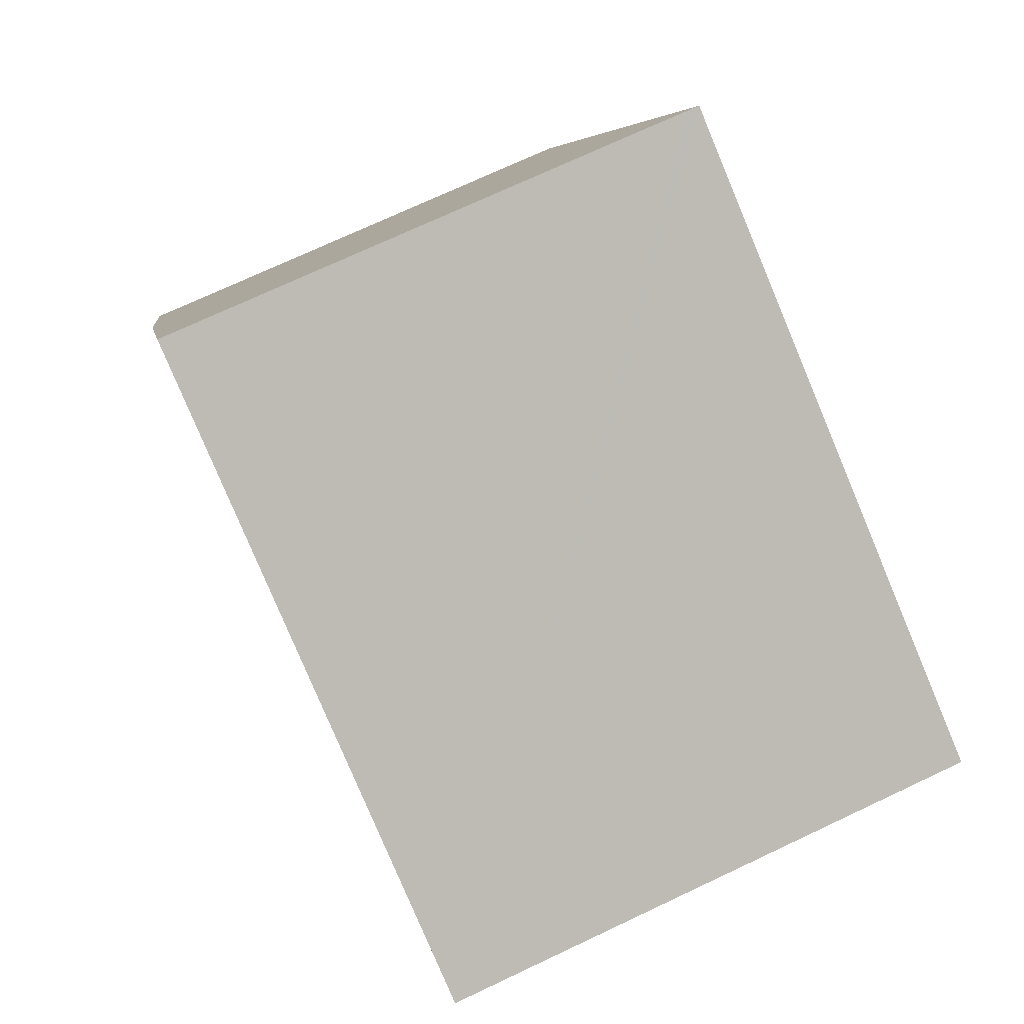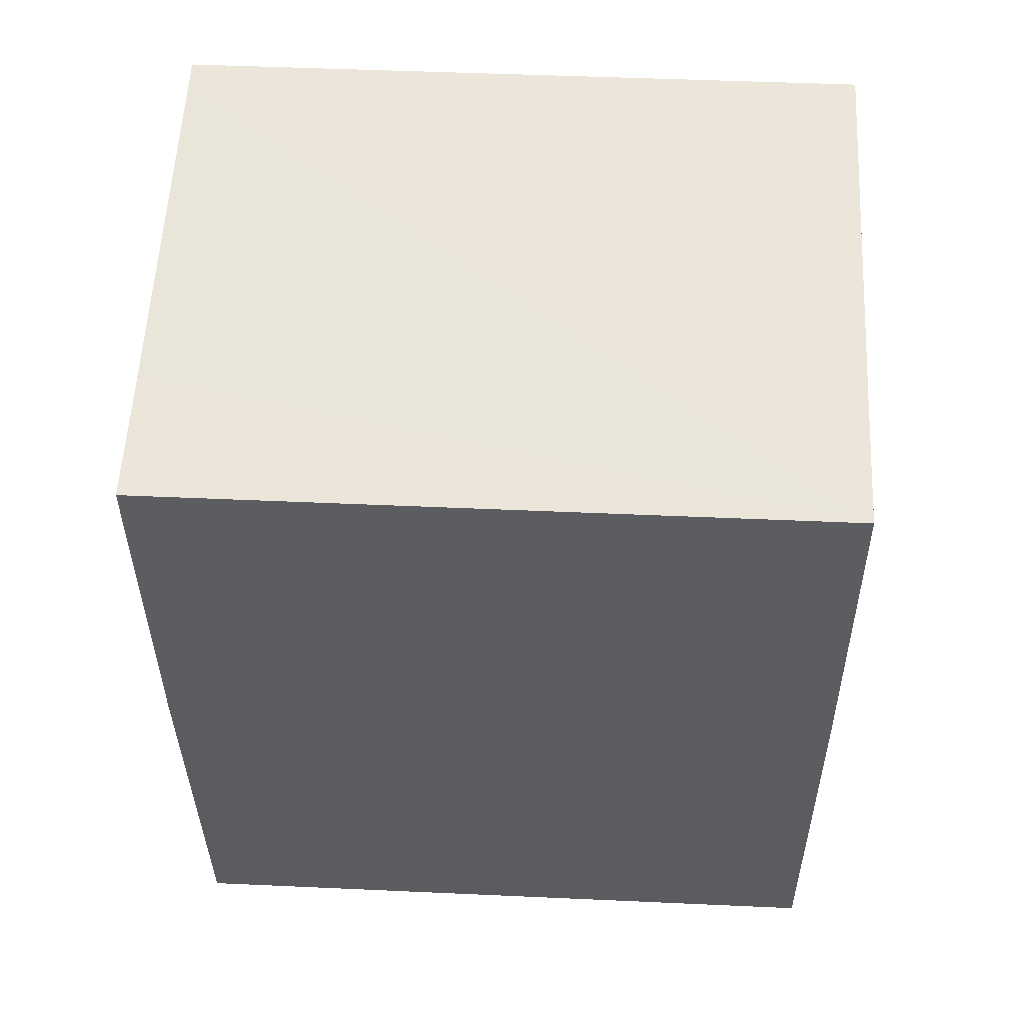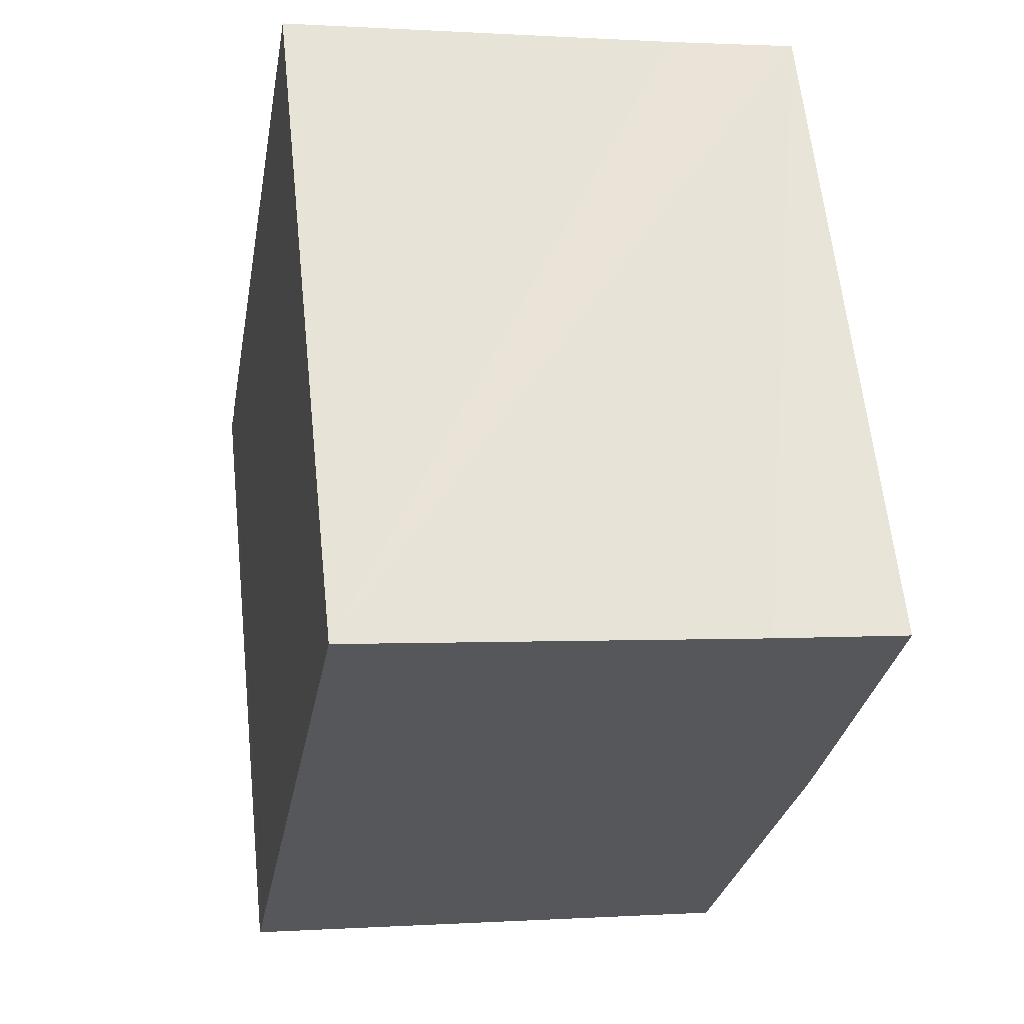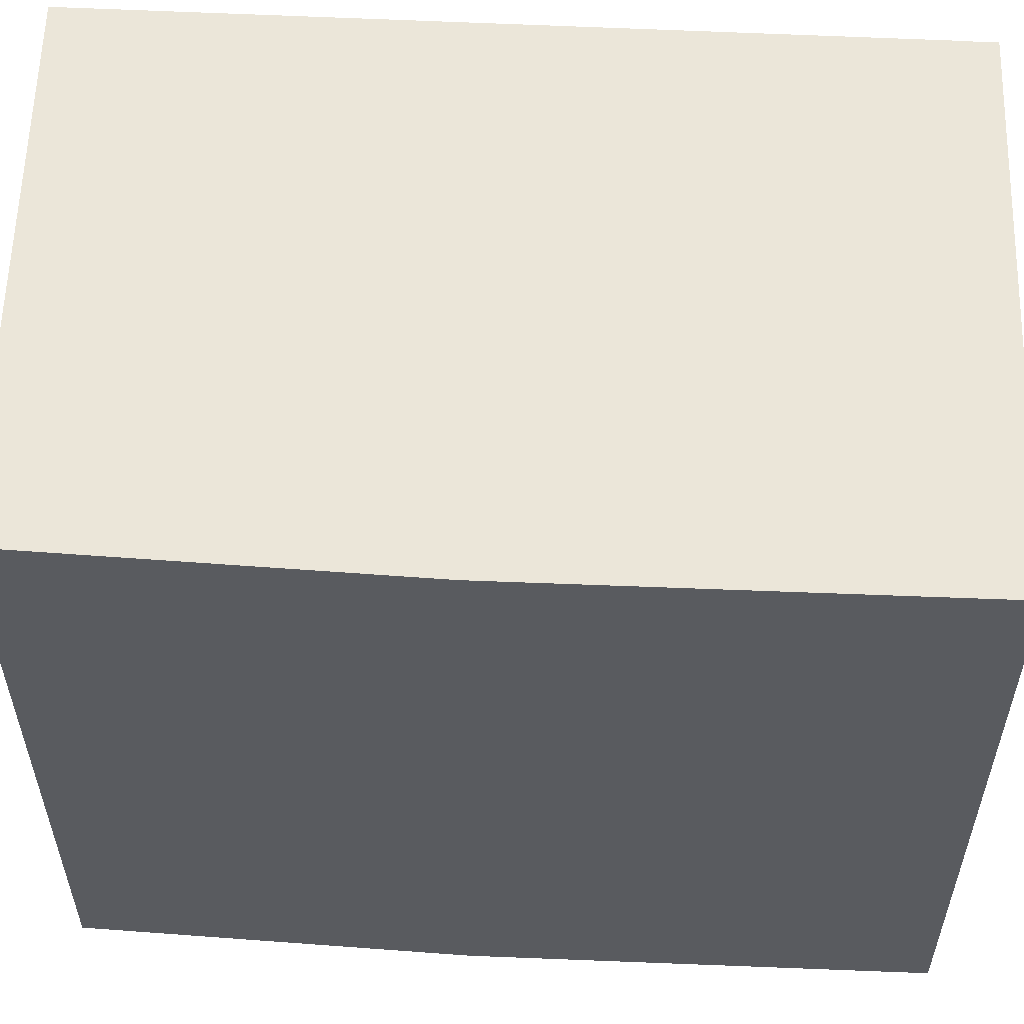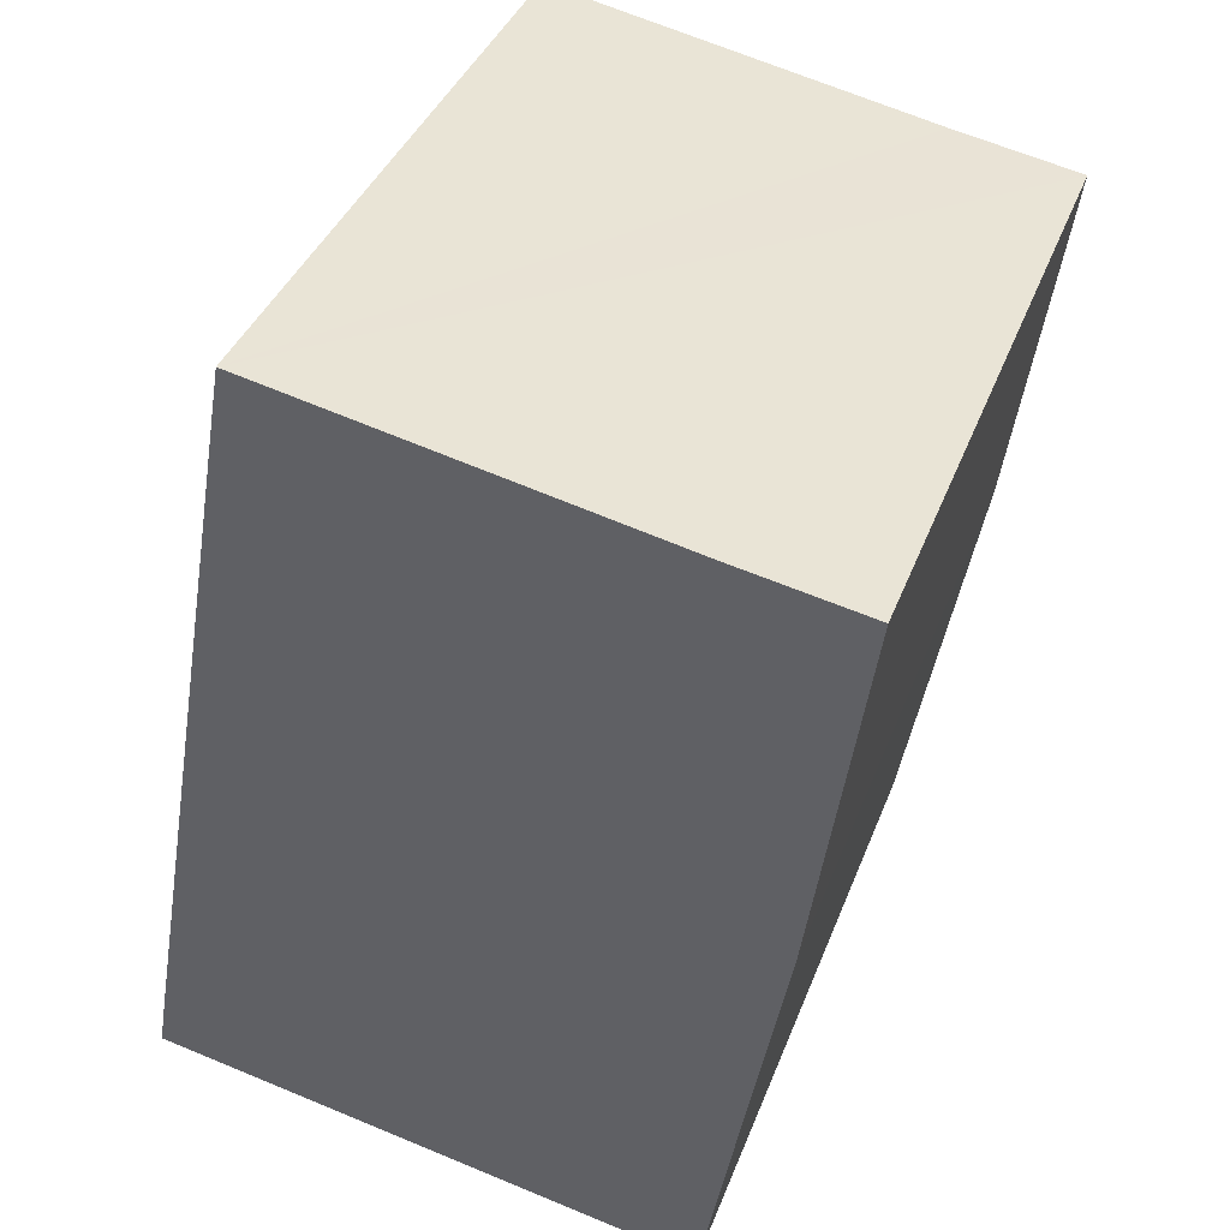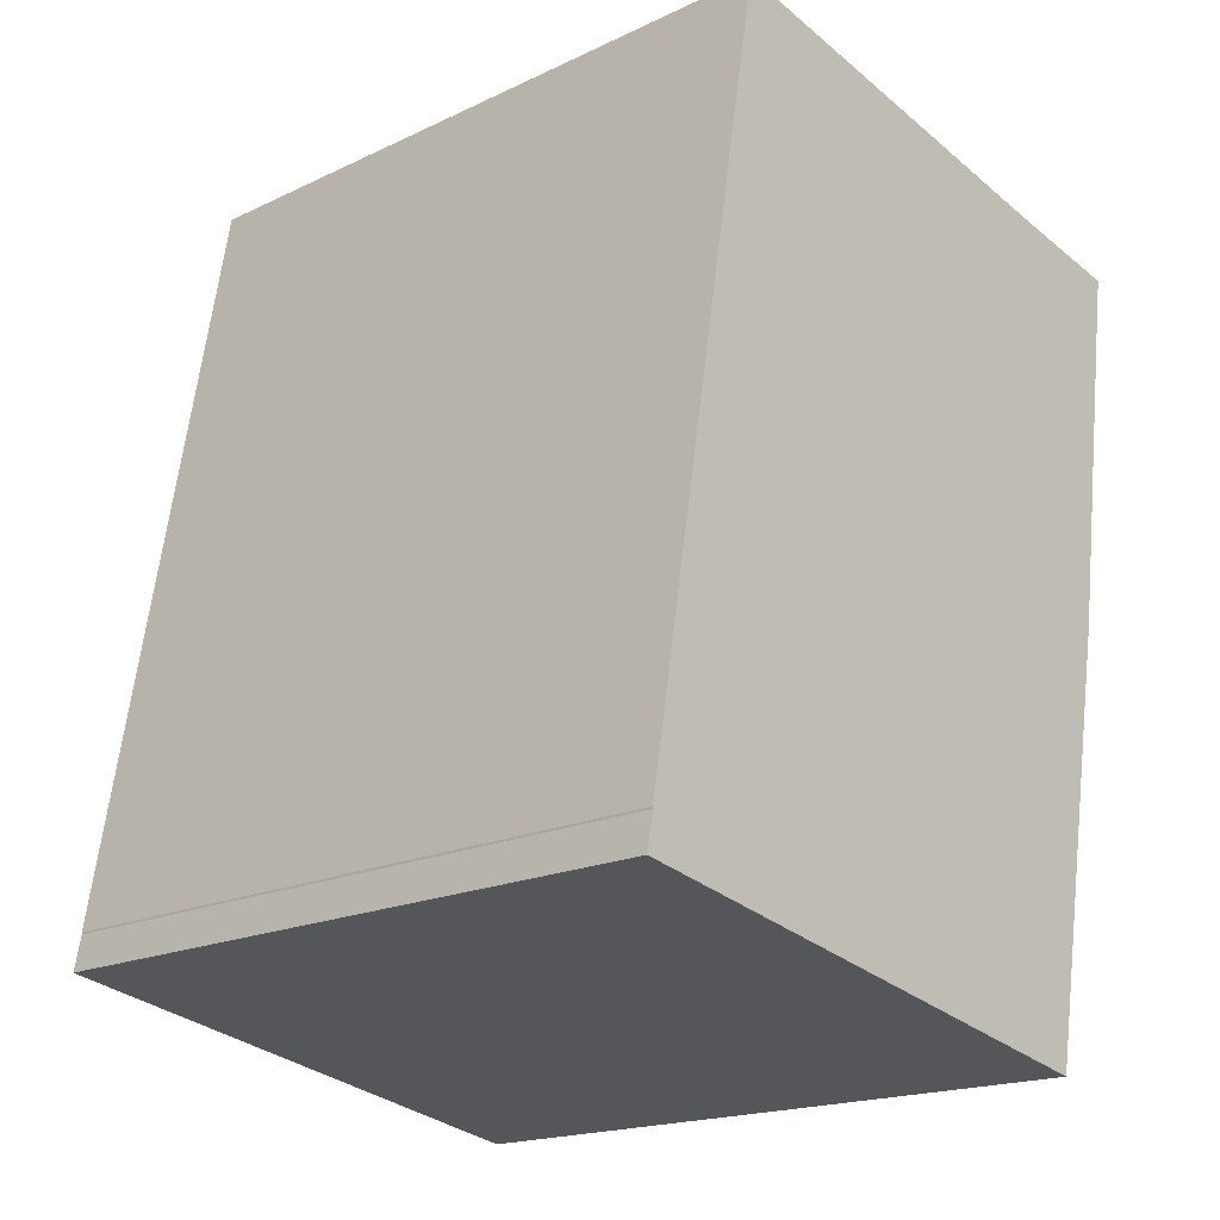
<metadata>
{"format":"obj","ext":"obj","renderer":"f3d","projection":"perspective","resolution":1024,"background":"white","views":[{"elev":-79.9,"azim":-157.2,"up":"+Z"},{"elev":45.6,"azim":93.0,"up":"+Z"},{"elev":62.5,"azim":-6.0,"up":"+Z"},{"elev":57.5,"azim":102.7,"up":"+Y"},{"elev":38.9,"azim":19.7,"up":"+Z"},{"elev":-18.2,"azim":-47.4,"up":"+Z"}]}
</metadata>
<code>
v  0 5.246 3.212e-16
v  3.647 5.246 -0.697
v  0.097 5.246 -0.019
v  0.05 5.246 0.271
v  3.689 5.246 -0.705
v  4.031 5.246 -0.77
v  4.198 5.246 -0.23
v  4.097 5.246 -0.783
v  0.05 5.246 0.288
v  1.051 5.246 6.05
v  4.689 5.246 2.462
v  4.086 5.246 5.441
v  1.257 5.246 6.009
v  5.093 5.246 5.258
v  4.097 4.794e-17 -0.783
v  0.097 1.163e-18 -0.019
v  0 0 0
v  3.647 4.268e-17 -0.697
v  3.689 4.317e-17 -0.705
v  4.031 4.715e-17 -0.77
v  0.05 -1.659e-17 0.271
v  0.05 -1.763e-17 0.288
v  1.051 -3.705e-16 6.05
v  1.257 -3.679e-16 6.009
v  4.086 -3.332e-16 5.441
v  5.093 -3.22e-16 5.258
v  4.198 1.408e-17 -0.23
v  4.689 -1.508e-16 2.462
g defaultobject
f 1 2 3
f 2 1 4
f 2 4 5
f 5 4 6
f 6 7 8
f 7 6 4
f 7 4 9
f 7 9 10
f 7 10 11
f 11 10 12
f 12 10 13
f 14 11 12
f 15 6 8
f 6 15 5
f 5 15 2
f 2 15 3
f 3 15 1
f 1 15 16
f 1 16 17
f 16 15 18
f 18 15 19
f 19 15 20
f 17 4 1
f 4 17 21
f 21 9 4
f 9 21 22
f 22 10 9
f 10 22 23
f 23 13 10
f 13 23 12
f 12 23 14
f 14 23 24
f 14 24 25
f 14 25 26
f 7 15 8
f 15 7 11
f 15 11 27
f 27 11 28
f 26 11 14
f 11 26 28
f 16 21 17
f 21 16 18
f 21 18 22
f 22 18 23
f 23 18 19
f 23 19 20
f 23 20 15
f 23 15 27
f 23 27 28
f 23 28 25
f 25 28 26
f 23 25 24

</code>
